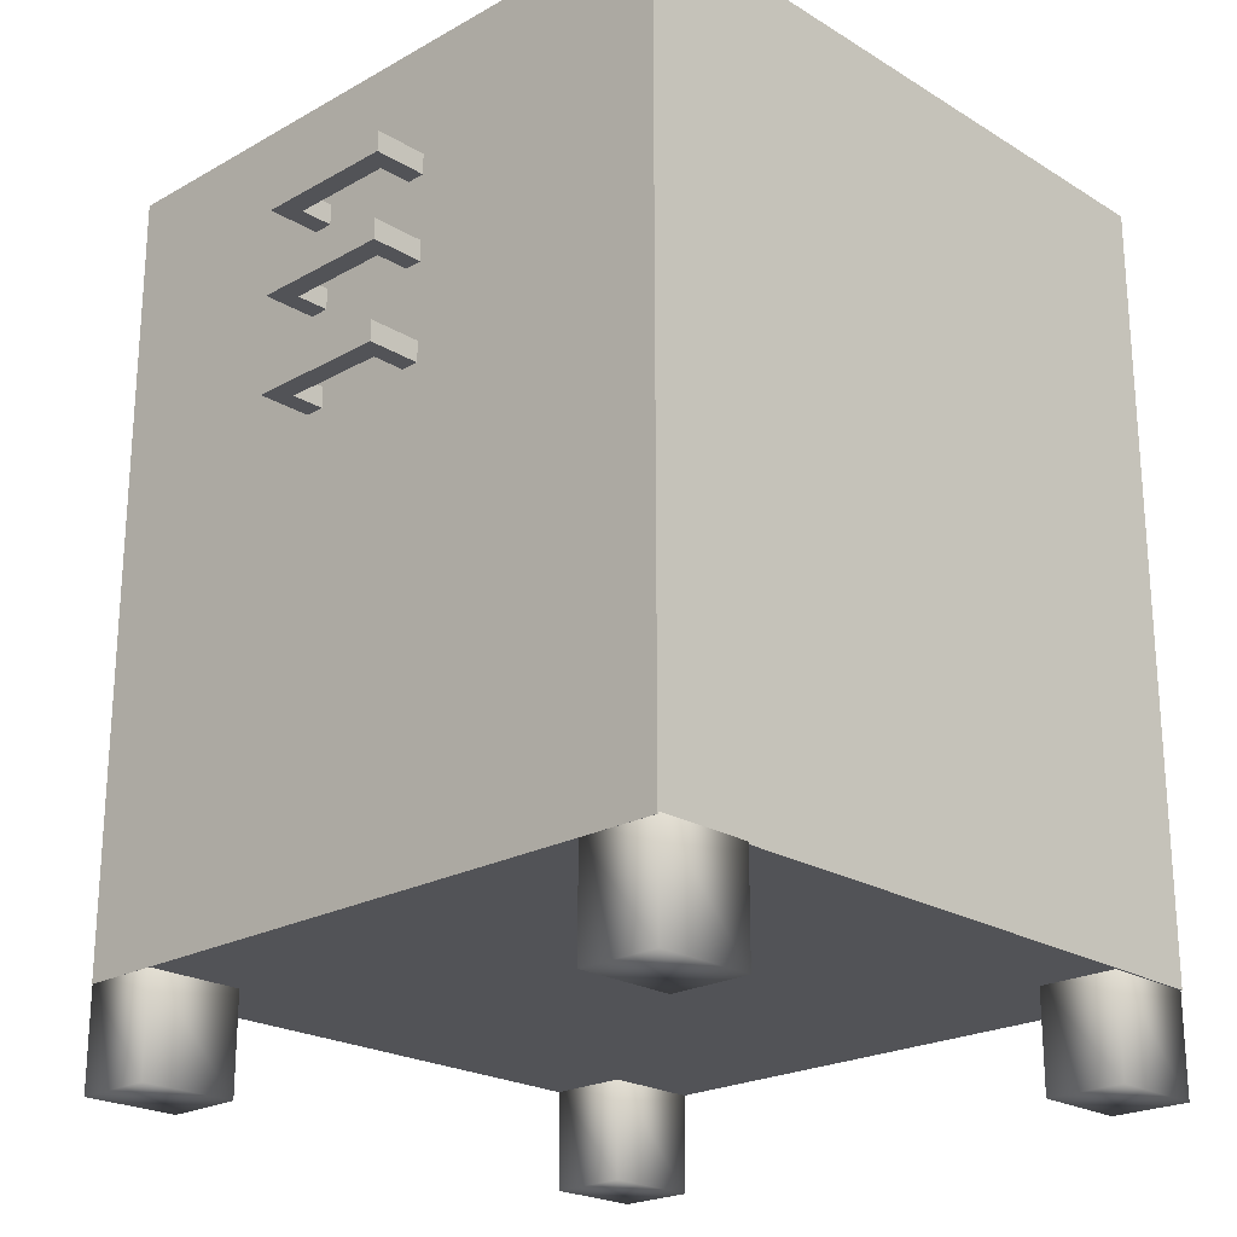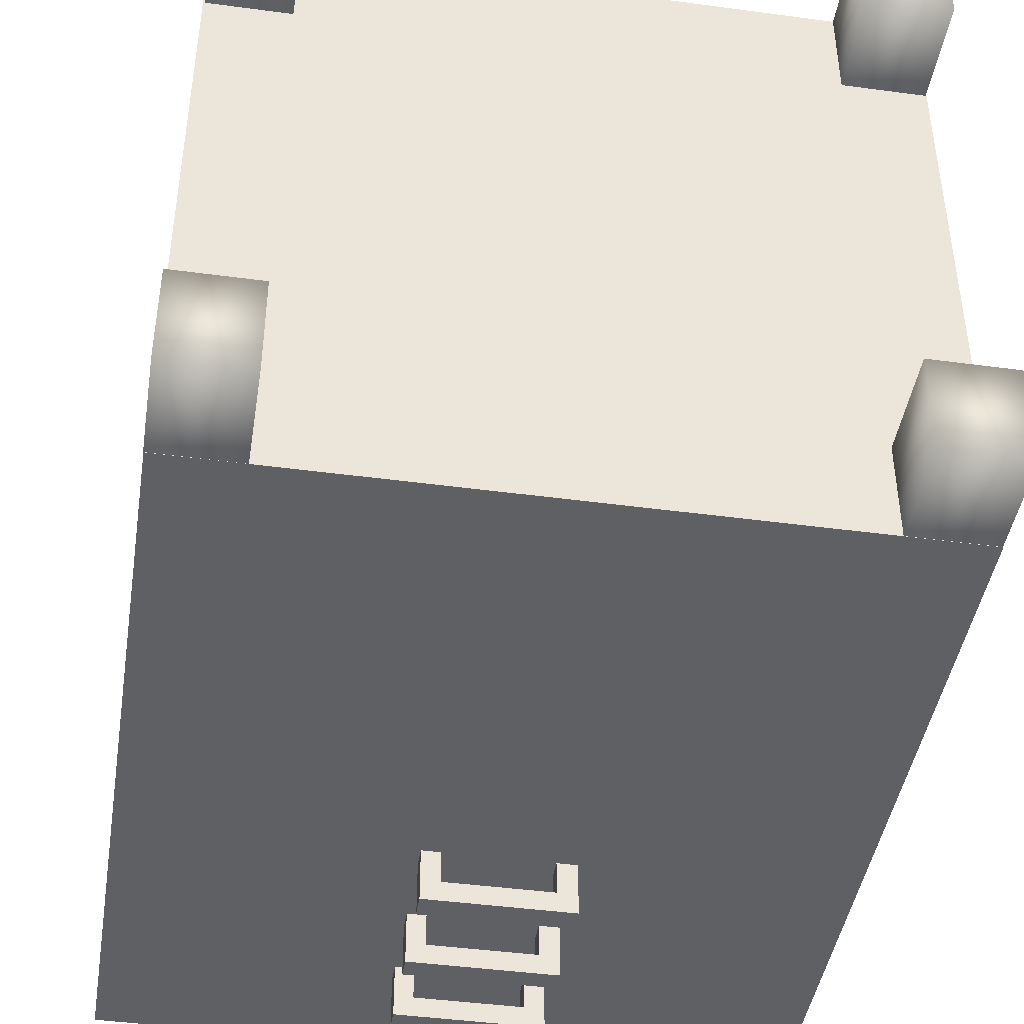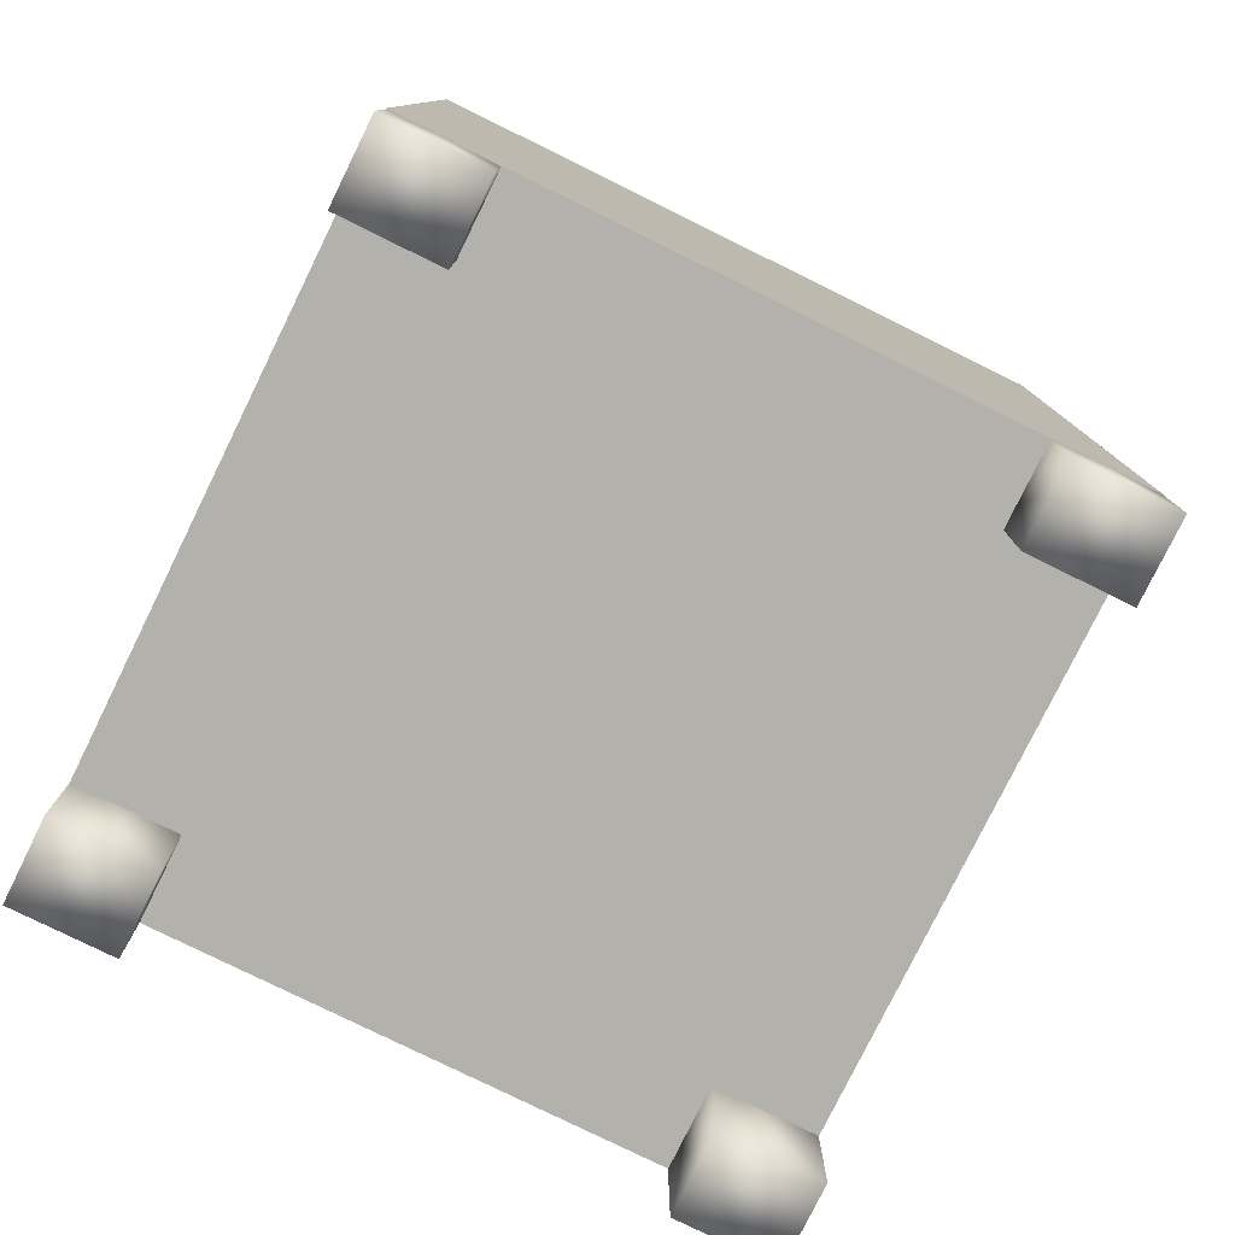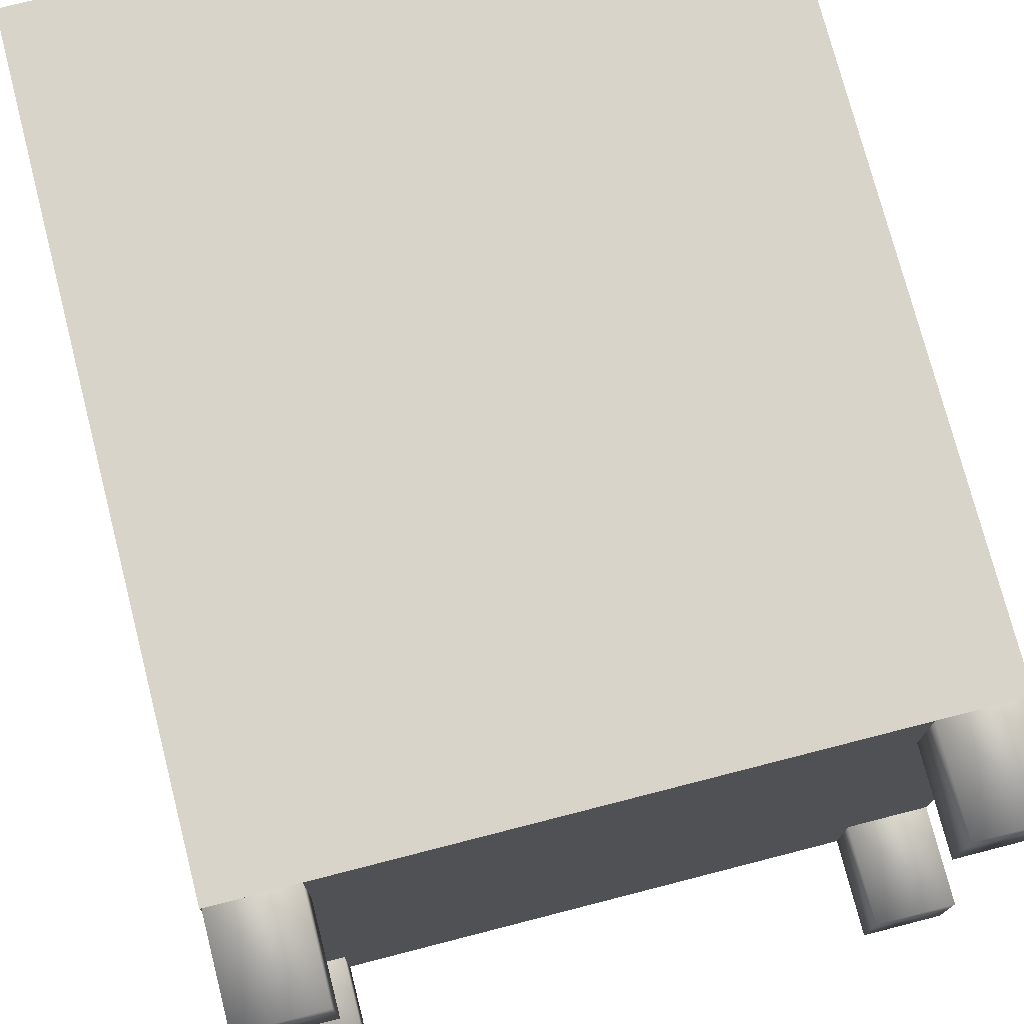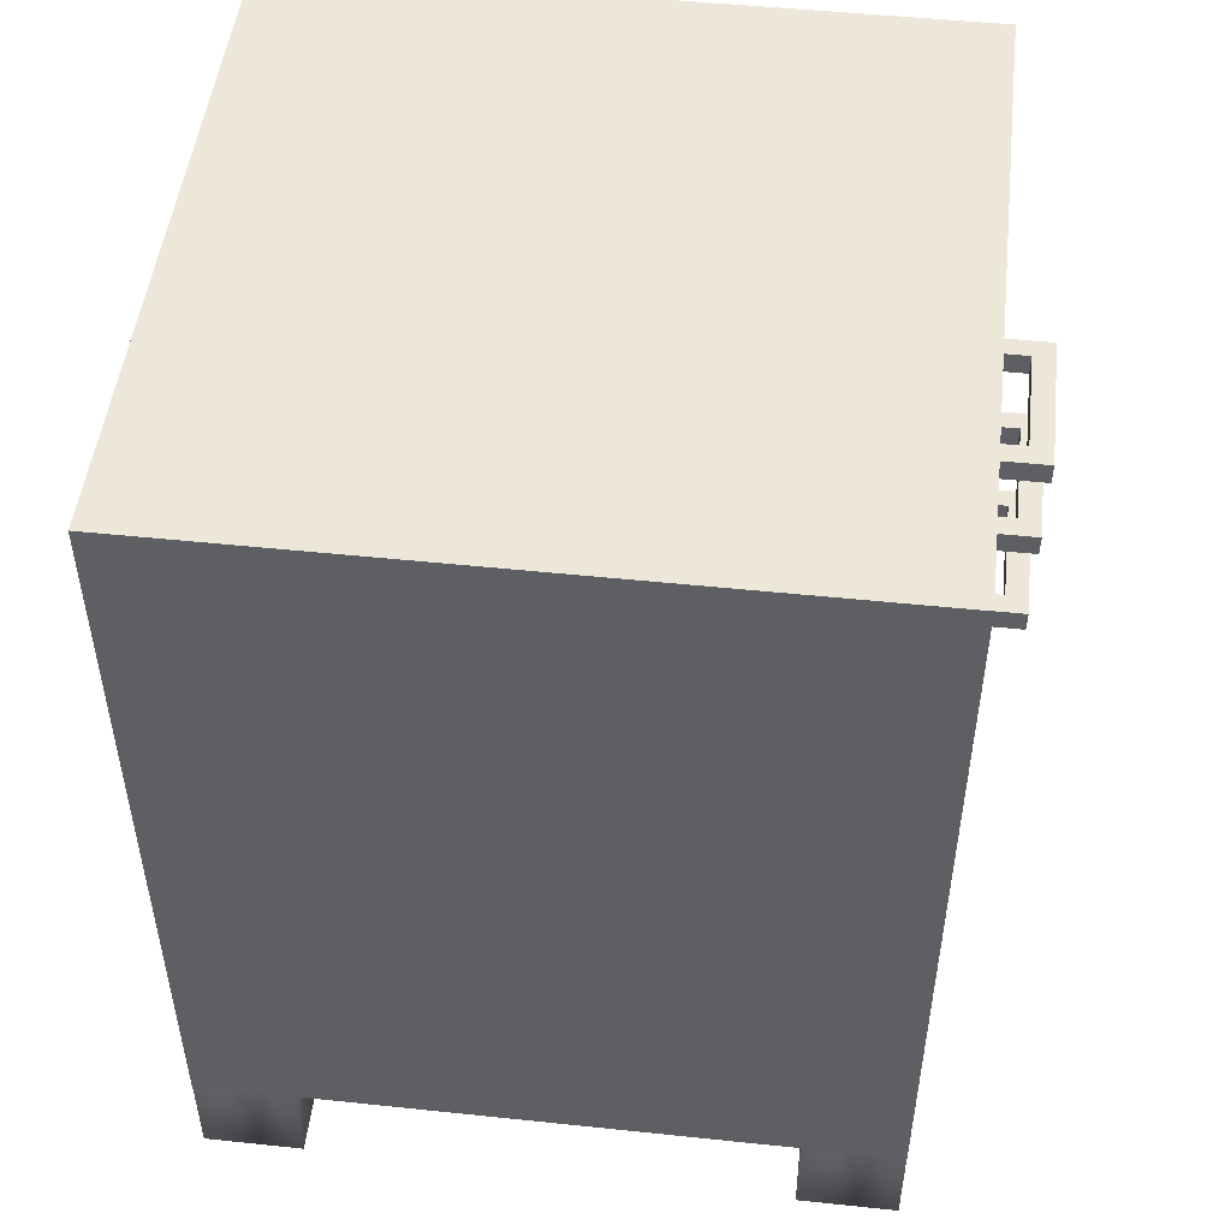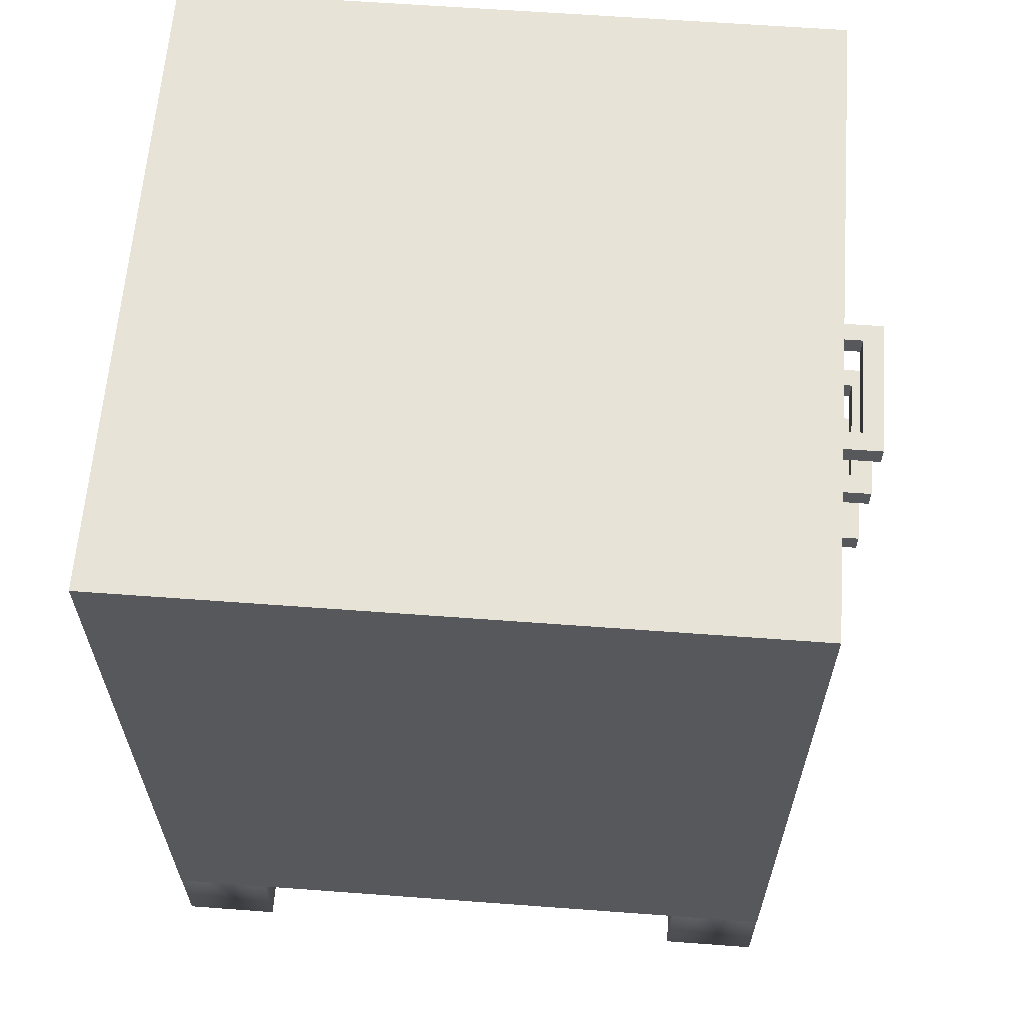
<metadata>
{"format":"obj","ext":"obj","renderer":"f3d","projection":"perspective","resolution":1024,"background":"white","views":[{"elev":-22.5,"azim":-136.2,"up":"+Y"},{"elev":-43.8,"azim":-9.0,"up":"+Z"},{"elev":-79.0,"azim":63.8,"up":"+Y"},{"elev":75.1,"azim":-14.4,"up":"+Z"},{"elev":49.6,"azim":96.6,"up":"+Y"},{"elev":62.3,"azim":94.3,"up":"+Y"}]}
</metadata>
<code>
o Cube.001
v 0.7706 -0.02729 1.015
v 0.7706 0.2775 1.015
v 0.7706 -0.02729 0.719
v 0.7706 0.2775 0.719
v 1.013 -0.02729 1.015
v 1.013 0.2775 1.015
v 1.013 -0.02729 0.719
v 1.013 0.2775 0.719
v -1.01 -0.02729 1.015
v -1.01 0.2775 1.015
v -1.01 -0.02729 0.719
v -1.01 0.2775 0.719
v -0.7682 -0.02729 1.015
v -0.7682 0.2775 1.015
v -0.7682 -0.02729 0.719
v -0.7682 0.2775 0.719
v -1.016 -0.02729 -0.7185
v -1.016 0.2775 -0.7185
v -1.016 -0.02729 -1.015
v -1.016 0.2775 -1.015
v -0.774 -0.02729 -0.7185
v -0.774 0.2775 -0.7185
v -0.774 -0.02729 -1.015
v -0.774 0.2775 -1.015
v 0.7718 -0.02729 -0.7185
v 0.7718 0.2775 -0.7185
v 0.7718 -0.02729 -1.015
v 0.7718 0.2775 -1.015
v 1.014 -0.02729 -0.7185
v 1.014 0.2775 -0.7185
v 1.014 -0.02729 -1.015
v 1.014 0.2775 -1.015
v -0.1895 1.668 -1.174
v -0.1895 1.73 -1.174
v 0.2382 1.668 -1.174
v 0.2382 1.73 -1.174
v -0.1345 1.668 -1.112
v -0.1345 1.73 -1.112
v 0.1796 1.668 -1.112
v 0.1796 1.73 -1.112
v -0.1345 1.73 -1.112
v -0.1345 1.668 -1.112
v 0.2382 1.668 -1.011
v 0.2382 1.73 -1.011
v 0.1796 1.73 -1.011
v 0.1796 1.668 -1.011
v -0.1345 1.668 -1.011
v -0.1345 1.73 -1.011
v -0.1895 1.73 -1.011
v -0.1895 1.668 -1.011
v -0.1895 1.961 -1.174
v -0.1895 2.023 -1.174
v 0.2382 1.961 -1.174
v 0.2382 2.023 -1.174
v -0.1345 1.961 -1.112
v -0.1345 2.023 -1.112
v 0.1796 1.961 -1.112
v 0.1796 2.023 -1.112
v -0.1345 2.023 -1.112
v -0.1345 1.961 -1.112
v 0.2382 1.961 -1.011
v 0.2382 2.023 -1.011
v 0.1796 2.023 -1.011
v 0.1796 1.961 -1.011
v -0.1345 1.961 -1.011
v -0.1345 2.023 -1.011
v -0.1895 2.023 -1.011
v -0.1895 1.961 -1.011
v -0.1895 2.221 -1.174
v -0.1895 2.283 -1.174
v 0.2382 2.221 -1.174
v 0.2382 2.283 -1.174
v -0.1345 2.221 -1.112
v -0.1345 2.283 -1.112
v 0.1796 2.221 -1.112
v 0.1796 2.283 -1.112
v -0.1345 2.283 -1.112
v -0.1345 2.221 -1.112
v 0.2382 2.221 -1.011
v 0.2382 2.283 -1.011
v 0.1796 2.283 -1.011
v 0.1796 2.221 -1.011
v -0.1345 2.221 -1.011
v -0.1345 2.283 -1.011
v -0.1895 2.283 -1.011
v -0.1895 2.221 -1.011
v 1.015 0.2715 -1.015
v 1.015 0.2715 1.015
v -1.015 0.2715 1.015
v -1.015 0.2715 -1.015
v 1.015 2.624 -1.015
v 1.015 2.624 1.015
v -1.015 2.624 1.015
v -1.015 2.624 -1.015
f 35 39 42 33
f 46 39 35 43
f 49 34 33 50
f 49 48 41 34
f 39 40 38 37
f 44 36 40 45
f 35 36 44 43
f 36 34 41 40
f 37 38 41 42
f 39 46 45 40
f 41 48 47 42
f 36 35 33 34
f 47 50 33 42
f 53 57 60 51
f 64 57 53 61
f 67 52 51 68
f 67 66 59 52
f 57 58 56 55
f 62 54 58 63
f 53 54 62 61
f 54 52 59 58
f 55 56 59 60
f 57 64 63 58
f 59 66 65 60
f 54 53 51 52
f 65 68 51 60
f 71 75 78 69
f 82 75 71 79
f 85 70 69 86
f 85 84 77 70
f 75 76 74 73
f 80 72 76 81
f 71 72 80 79
f 72 70 77 76
f 73 74 77 78
f 75 82 81 76
f 77 84 83 78
f 72 71 69 70
f 83 86 69 78
f 87 88 89 90
f 91 94 93 92
f 87 91 92 88
f 88 92 93 89
f 89 93 94 90
f 91 87 90 94
f 1 2 4 3
f 3 4 8 7
f 7 8 6 5
f 5 6 2 1
f 3 7 5 1
f 9 10 12 11
f 11 12 16 15
f 15 16 14 13
f 13 14 10 9
f 11 15 13 9
f 17 18 20 19
f 19 20 24 23
f 23 24 22 21
f 21 22 18 17
f 19 23 21 17
f 25 26 28 27
f 27 28 32 31
f 31 32 30 29
f 29 30 26 25
f 27 31 29 25

</code>
